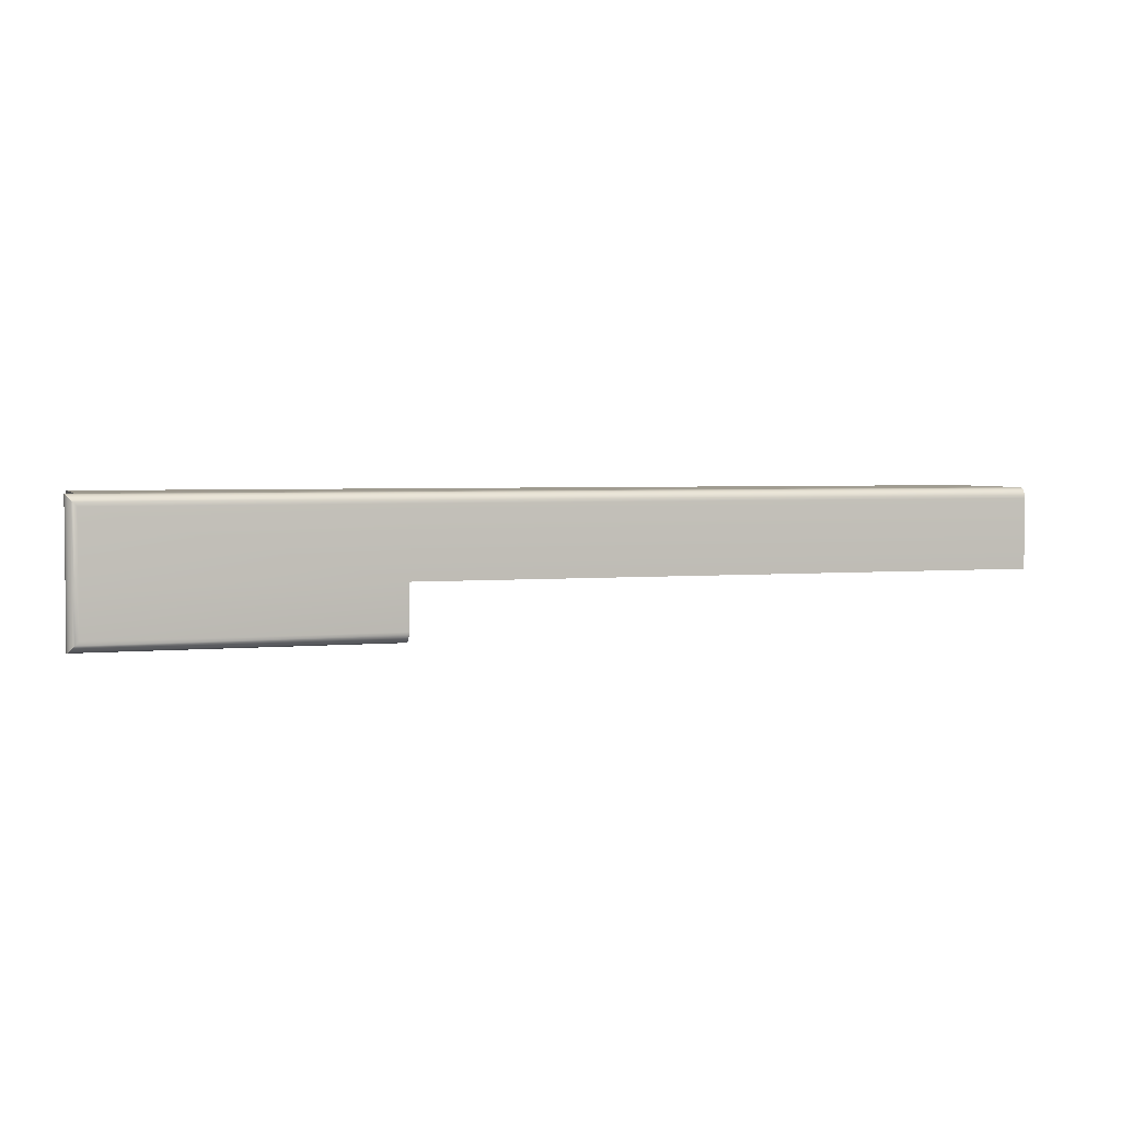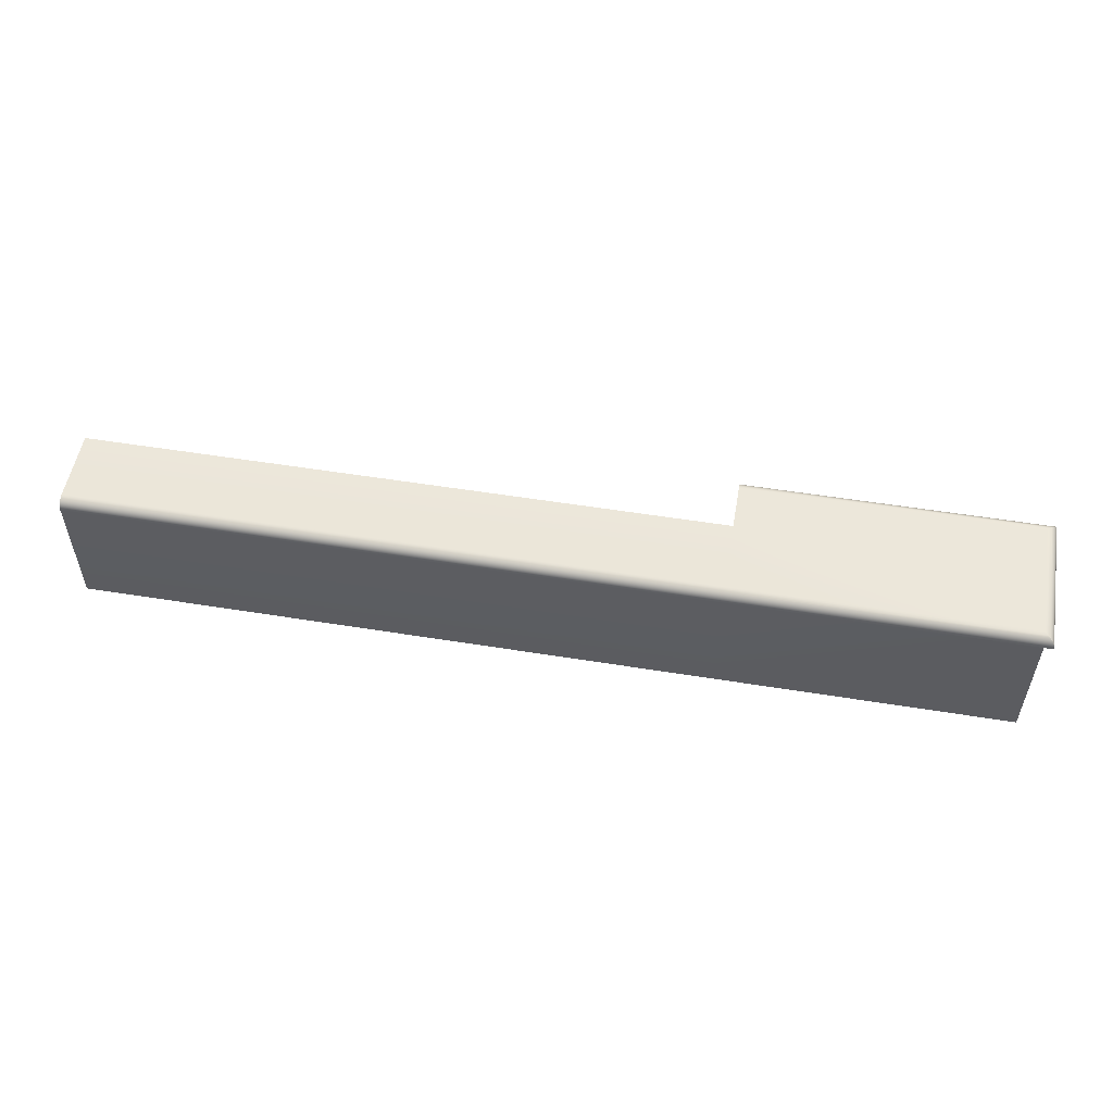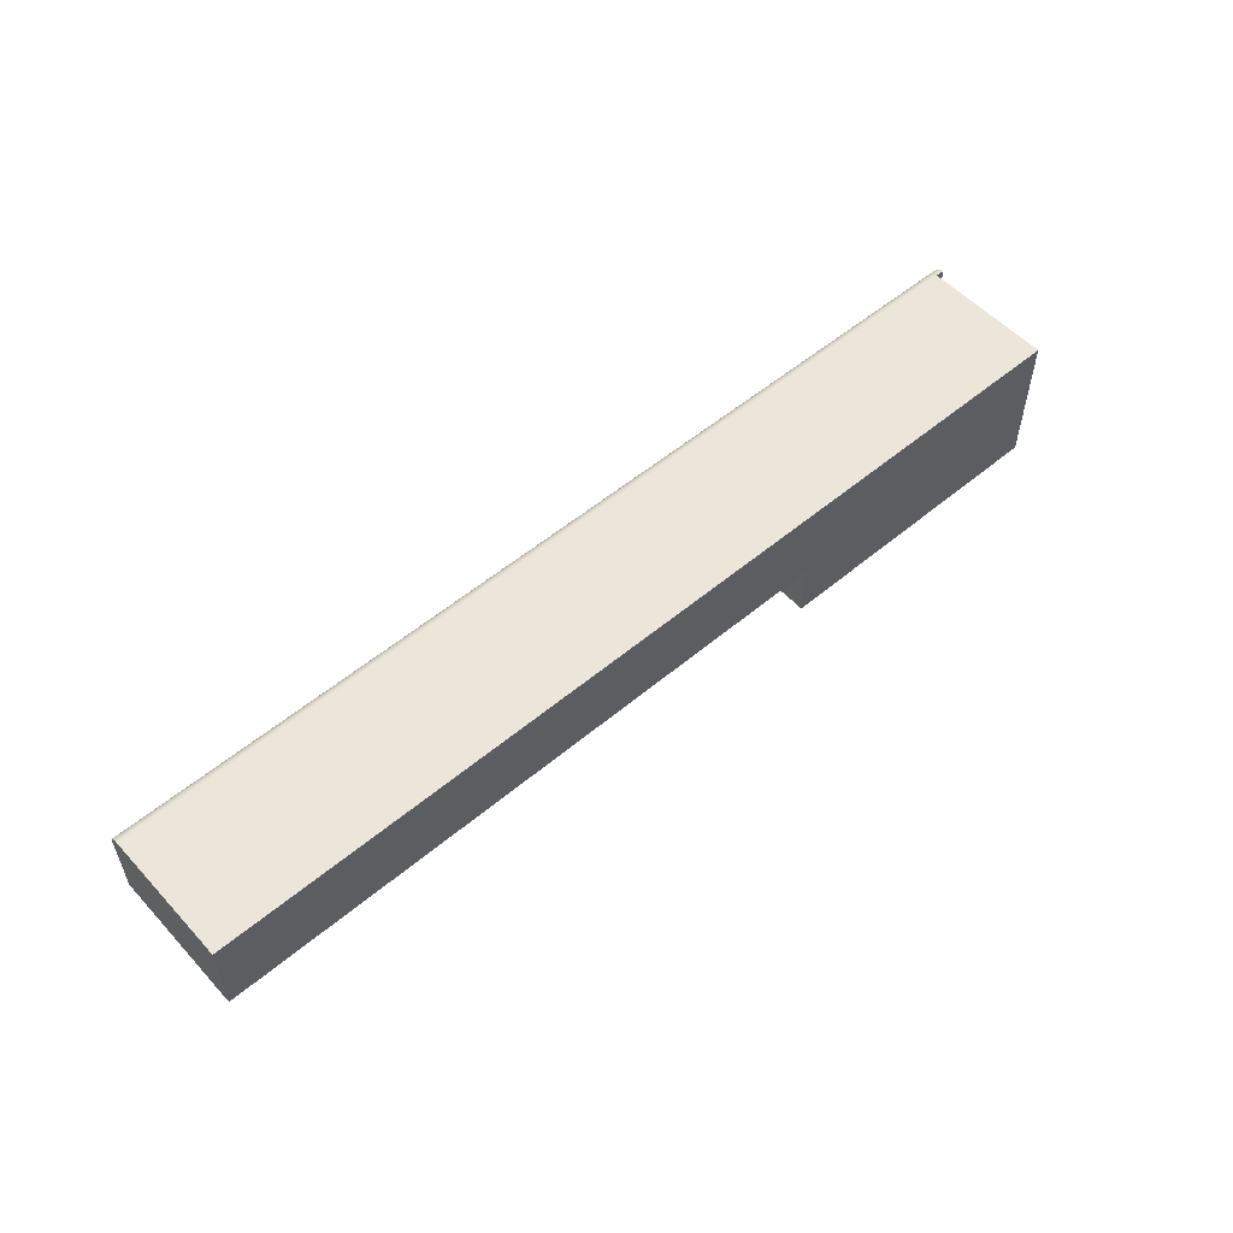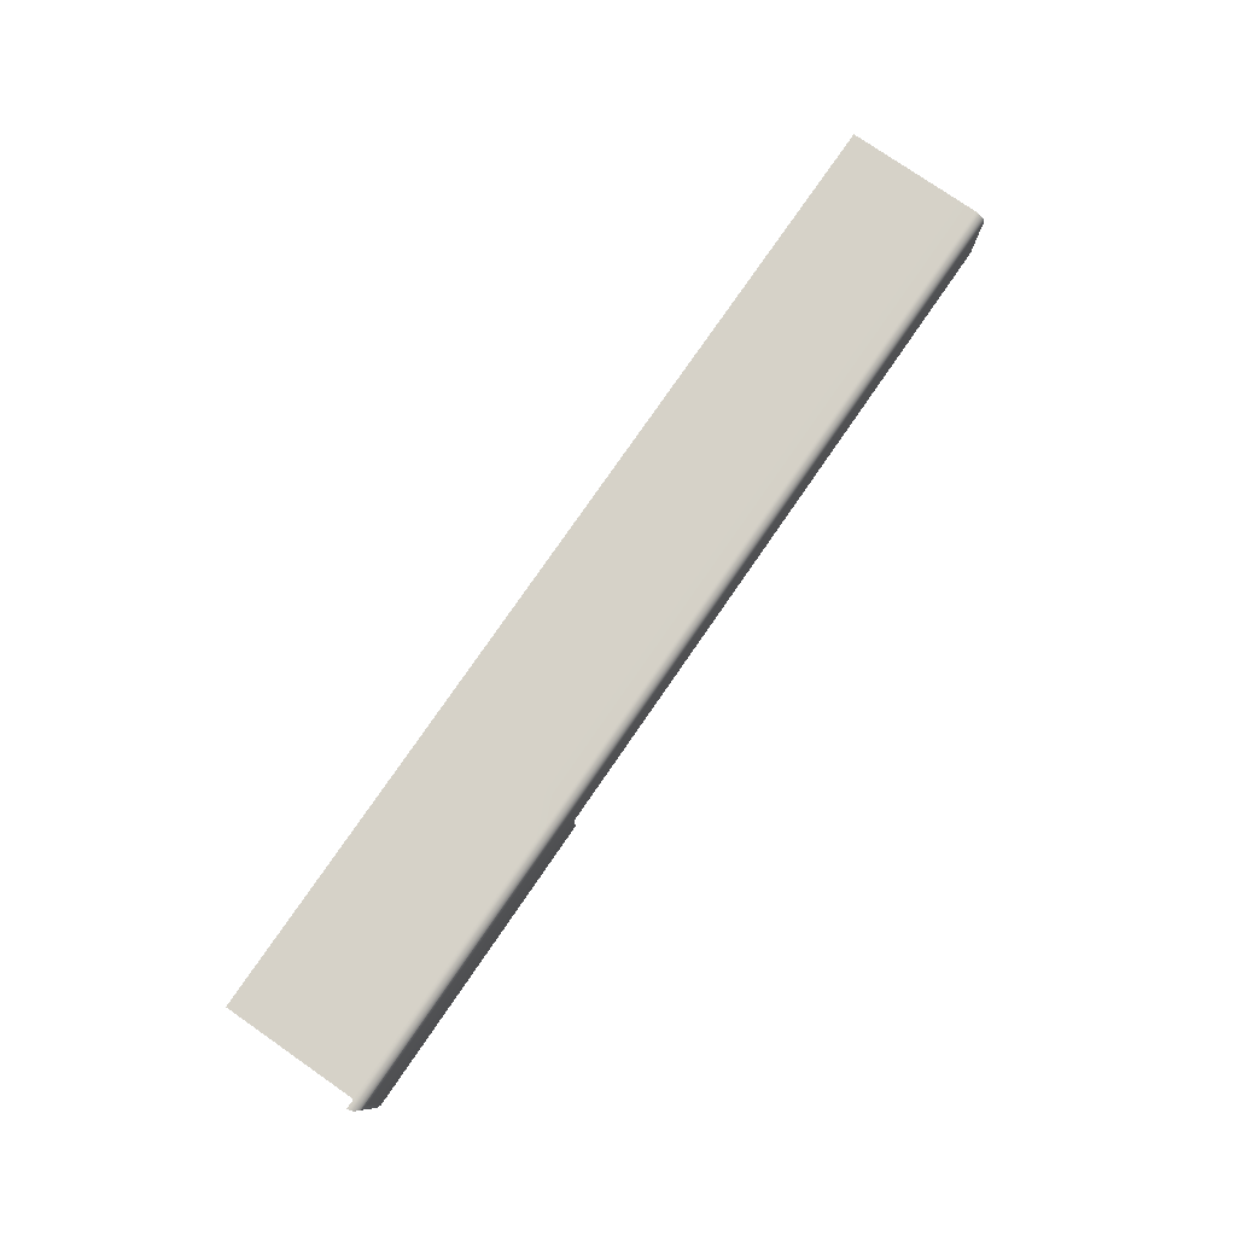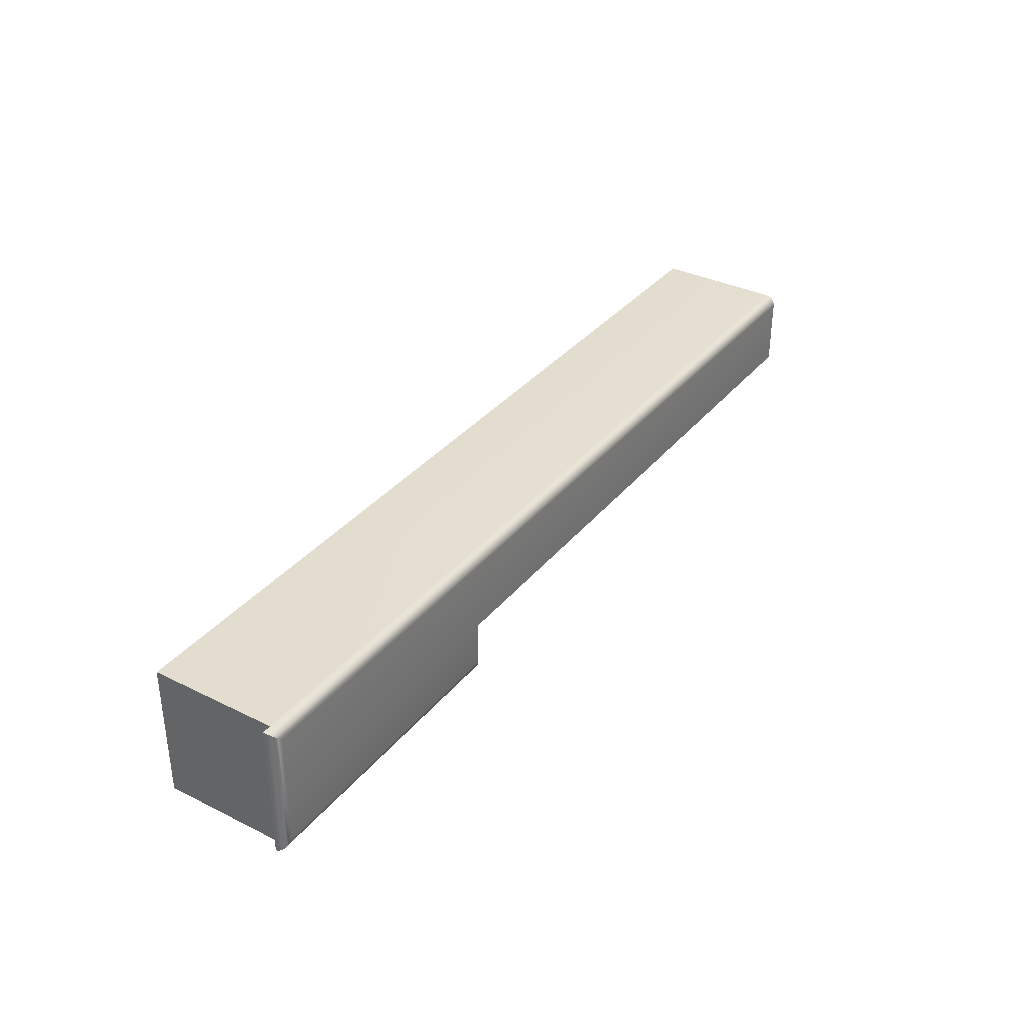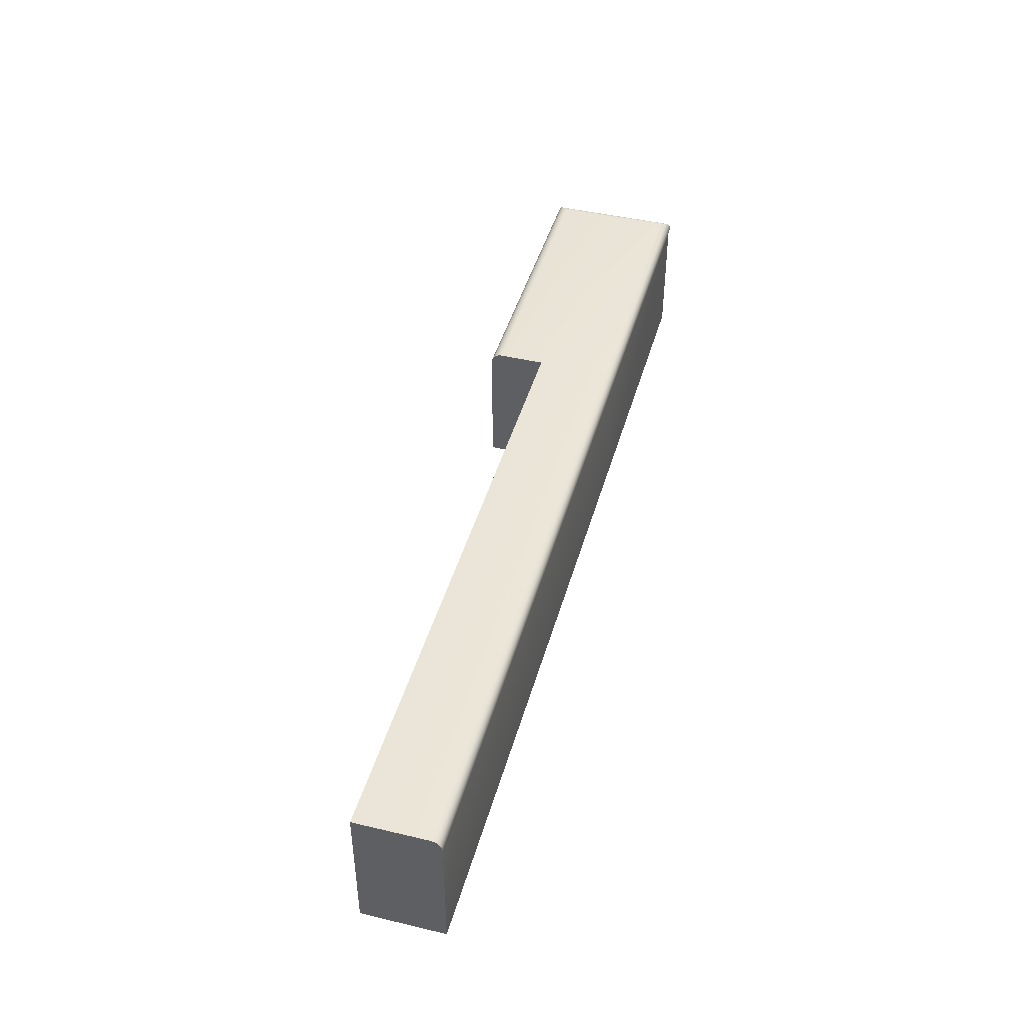
<metadata>
{"format":"obj","ext":"obj","renderer":"f3d","projection":"perspective","resolution":1024,"background":"white","views":[{"elev":3.3,"azim":162.3,"up":"+Z"},{"elev":53.5,"azim":9.8,"up":"+Y"},{"elev":54.4,"azim":-41.6,"up":"+Z"},{"elev":77.9,"azim":124.7,"up":"+Z"},{"elev":34.8,"azim":123.4,"up":"+Z"},{"elev":44.3,"azim":-74.5,"up":"+Y"}]}
</metadata>
<code>
o Key.115
v -0.007518 -0.02382 -0.3794
v -0.007518 -0.02382 -0.393
v 0.09754 -0.02382 -0.3794
v -0.007518 -0.002573 -0.3794
v -0.007518 -0.002269 -0.3795
v 0.09754 -0.002573 -0.3794
v 0.146 -0.002573 -0.3794
v 0.09754 -0.002269 -0.3795
v 0.1475 -0.002573 -0.3794
v 0.1475 -0.002269 -0.3795
v 0.1475 -0.002573 -0.393
v 0.1475 -0.002269 -0.393
v 0.1475 -0.002573 -0.4023
v 0.146 -0.002573 -0.393
v 0.146 -0.002573 -0.4023
v 0.146 -0.02382 -0.393
v 0.146 -0.02382 -0.4023
v 0.146 -0.02382 -0.3794
v 0.09754 -0.02382 -0.4023
v 0.09754 -0.02382 -0.393
v 0.09754 -0.002573 -0.4023
v 0.09754 -0.002269 -0.4023
v 0.09754 -0.001974 -0.4022
v 0.1475 -0.002269 -0.4023
v 0.1474 -0.001974 -0.4022
v 0.1472 -0.001698 -0.4021
v 0.1474 -0.001974 -0.393
v 0.1472 -0.001698 -0.393
v 0.1474 -0.001974 -0.3795
v 0.1472 -0.001698 -0.3797
v 0.09754 -0.001974 -0.3795
v 0.09754 -0.001698 -0.3797
v -0.007518 -0.001974 -0.3795
v -0.007518 -0.001698 -0.3797
v -0.007518 -0.001448 -0.3798
v -0.007518 -0.001233 -0.3801
v 0.09754 -0.001448 -0.3798
v 0.09754 -0.001233 -0.3801
v 0.1471 -0.001448 -0.3799
v 0.1469 -0.001233 -0.3801
v 0.1471 -0.001448 -0.393
v 0.1469 -0.001233 -0.393
v 0.1471 -0.001448 -0.4019
v 0.1469 -0.001233 -0.4017
v 0.09754 -0.001448 -0.4019
v 0.09754 -0.001233 -0.4017
v 0.09754 -0.001698 -0.4021
v 0.09754 -0.001058 -0.4014
v 0.09754 -0.000929 -0.4011
v 0.1466 -0.001058 -0.4014
v 0.1463 -0.000929 -0.4012
v 0.1466 -0.001058 -0.393
v 0.1463 -0.000929 -0.393
v 0.1466 -0.001058 -0.3803
v 0.1463 -0.000929 -0.3806
v 0.09754 -0.001058 -0.3803
v 0.09754 -0.000929 -0.3806
v -0.007518 -0.001058 -0.3803
v -0.007518 -0.000929 -0.3806
v -0.007518 -0.00085 -0.3809
v -0.007518 -0.000823 -0.3812
v 0.09754 -0.00085 -0.3809
v 0.09754 -0.000823 -0.3812
v 0.146 -0.00085 -0.3809
v 0.1457 -0.000823 -0.3812
v 0.146 -0.00085 -0.393
v 0.1457 -0.000823 -0.393
v 0.146 -0.00085 -0.4008
v 0.1457 -0.000823 -0.4005
v 0.09754 -0.00085 -0.4008
v 0.09754 -0.000823 -0.4005
v 0.09754 -0.000823 -0.393
v -0.007518 -0.000823 -0.393
f 1 2 20 3
f 1 4 5 33 34 35 36 58 59 60 61 73 2
f 3 6 4 1
f 8 5 4 6
f 7 6 3 18
f 10 8 6 9
f 12 10 9 11
f 11 9 7 14
f 24 12 11 13
f 13 11 14 15
f 16 14 7 18
f 17 15 14 16
f 18 3 19 17
f 21 15 17 19
f 72 71 70 49 48 46 45 47 23 22 21 19 20
f 22 24 13 21
f 23 25 24 22
f 25 27 12 24
f 26 28 27 25
f 47 26 25 23
f 28 30 29 27
f 27 29 10 12
f 30 32 31 29
f 29 31 8 10
f 32 34 33 31
f 31 33 5 8
f 37 35 34 32
f 38 36 35 37
f 40 38 37 39
f 39 37 32 30
f 42 40 39 41
f 41 39 30 28
f 44 42 41 43
f 43 41 28 26
f 46 44 43 45
f 45 43 26 47
f 48 50 44 46
f 49 51 50 48
f 51 53 52 50
f 50 52 42 44
f 53 55 54 52
f 52 54 40 42
f 55 57 56 54
f 54 56 38 40
f 57 59 58 56
f 56 58 36 38
f 62 60 59 57
f 63 61 60 62
f 65 63 62 64
f 64 62 57 55
f 67 65 64 66
f 66 64 55 53
f 69 67 66 68
f 68 66 53 51
f 71 69 68 70
f 70 68 51 49
f 71 72 67 69
f 2 73 72 20
f 73 61 63 72
f 72 63 65 67

</code>
